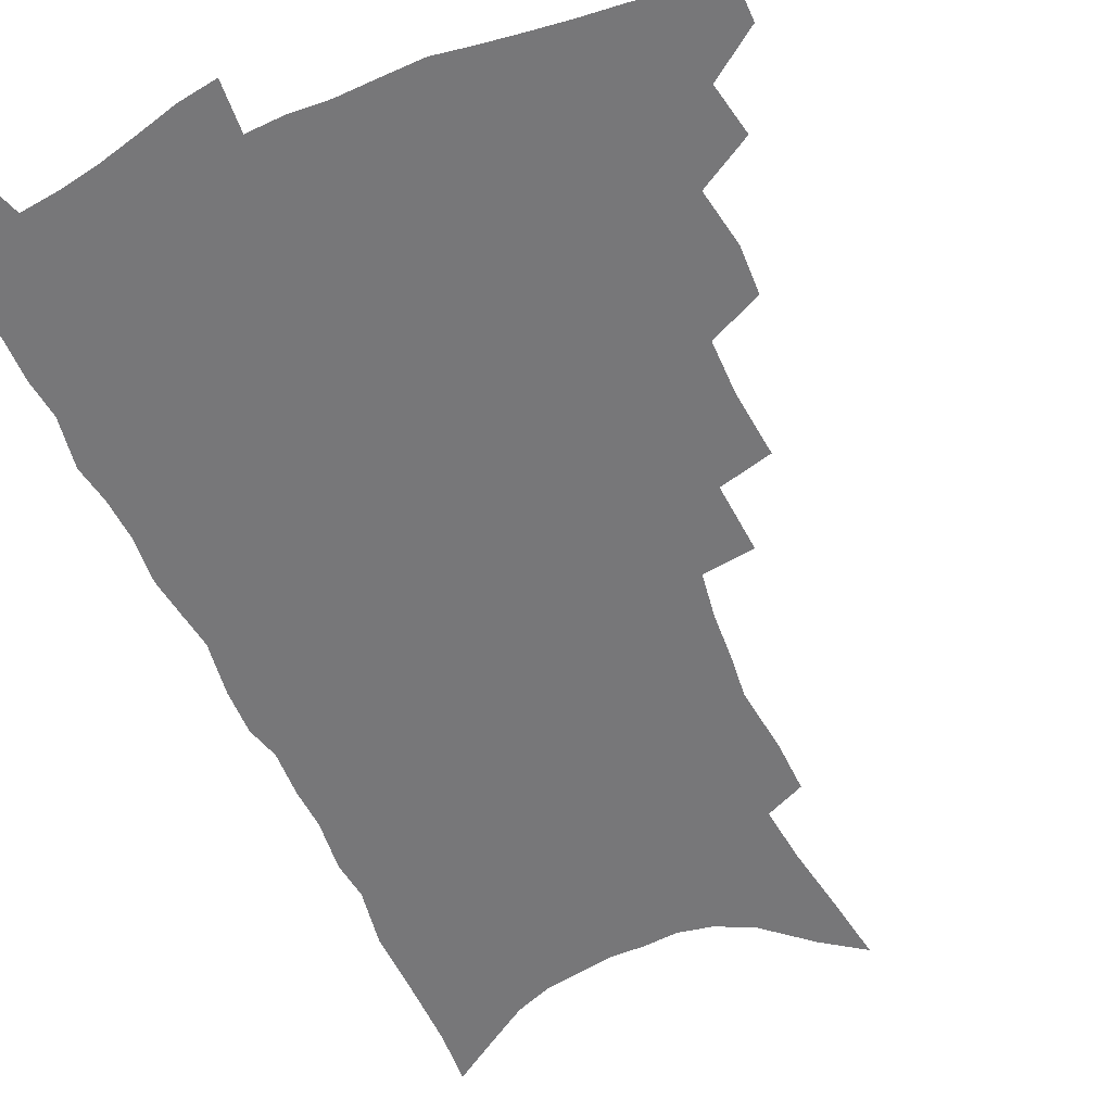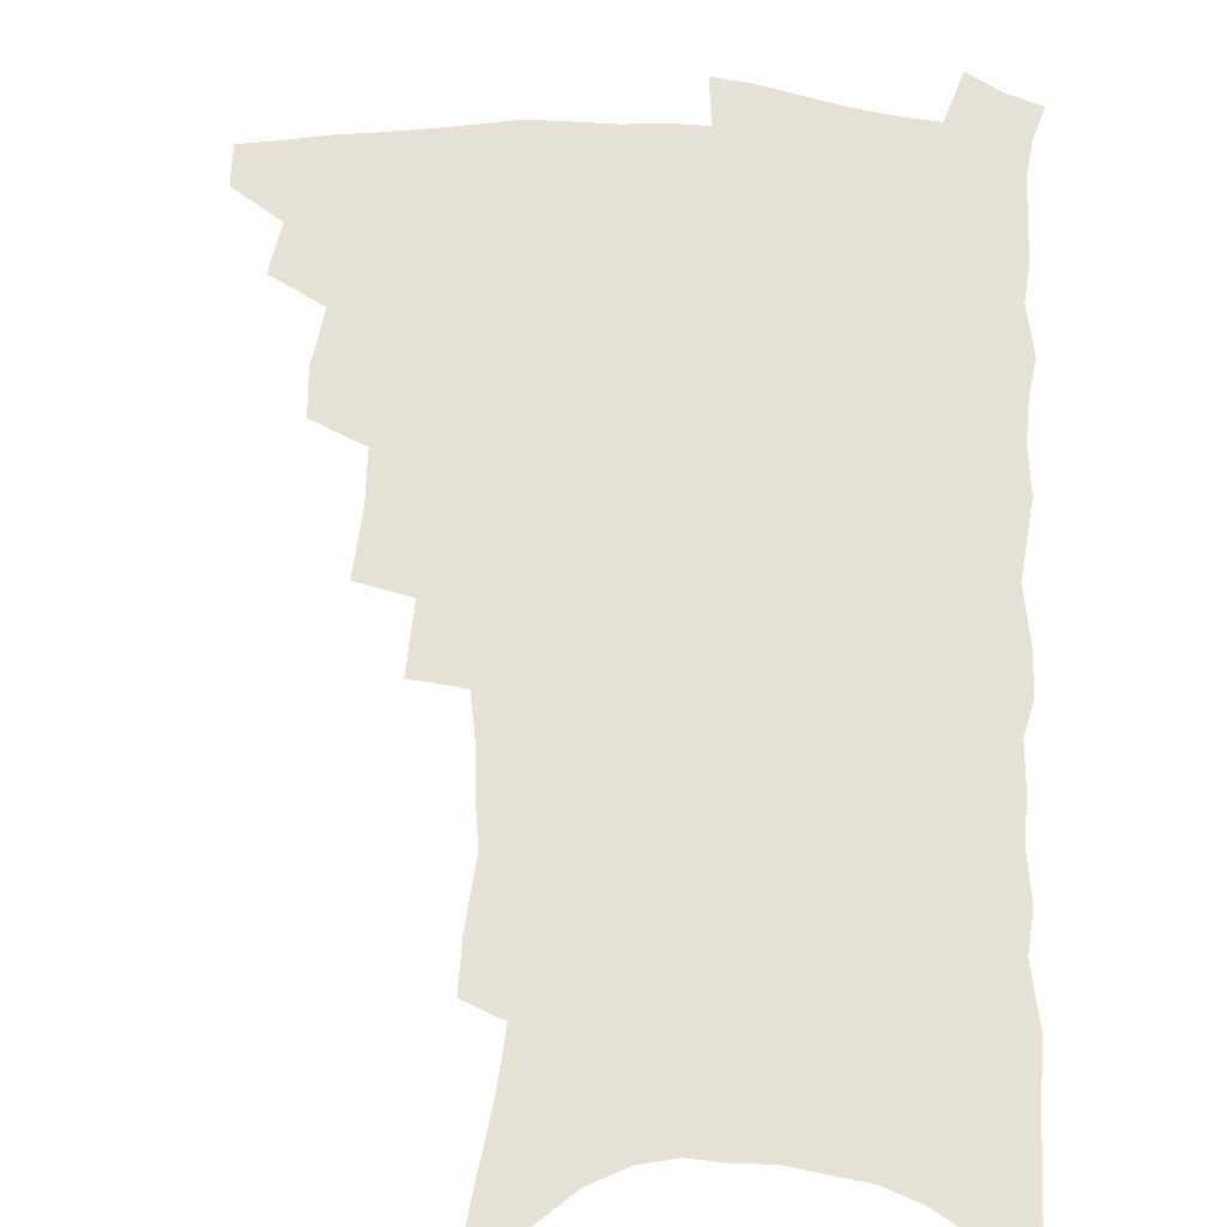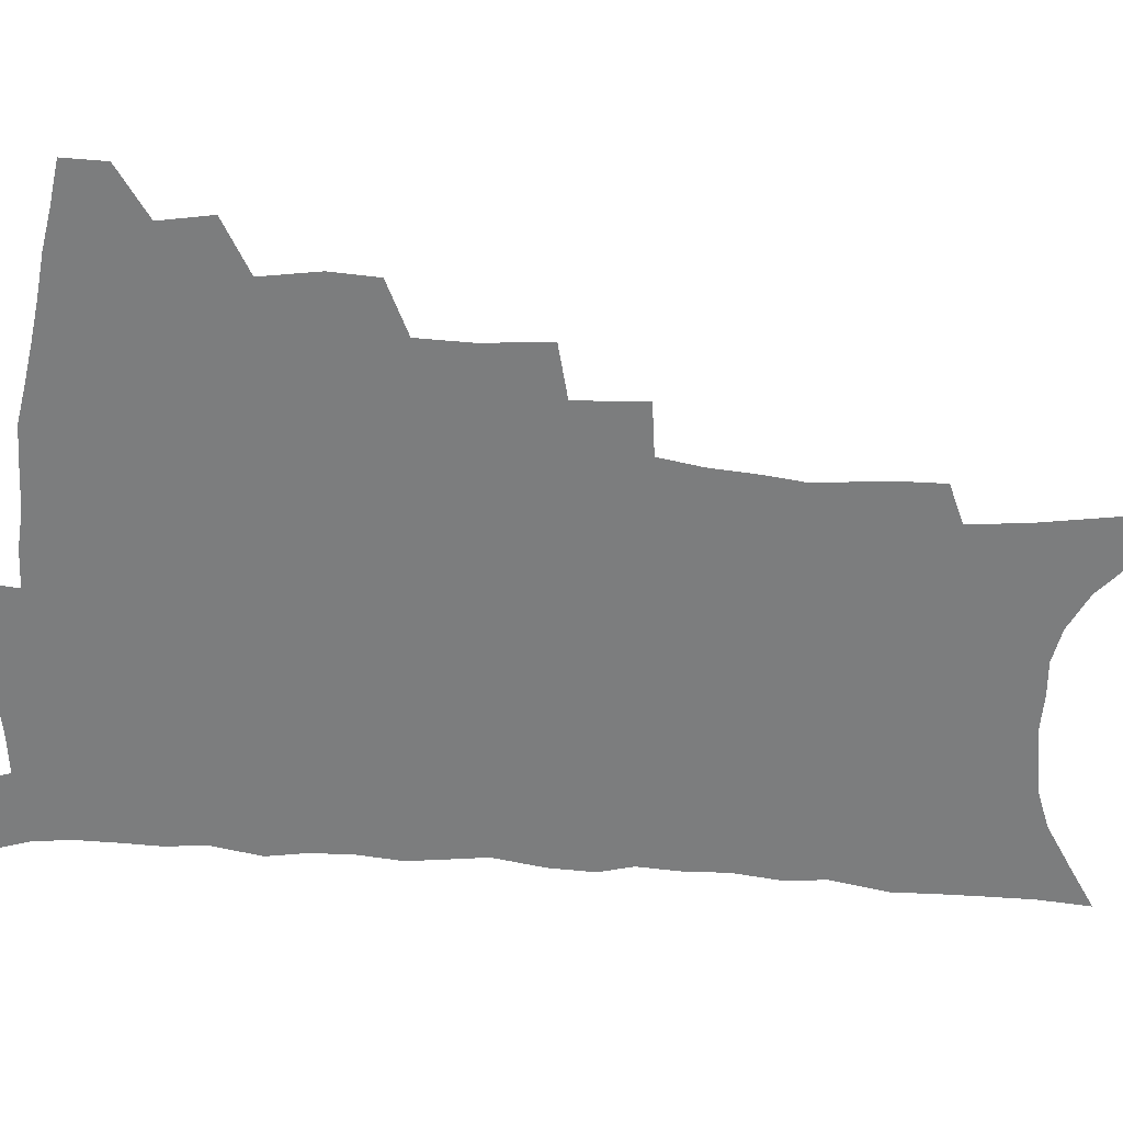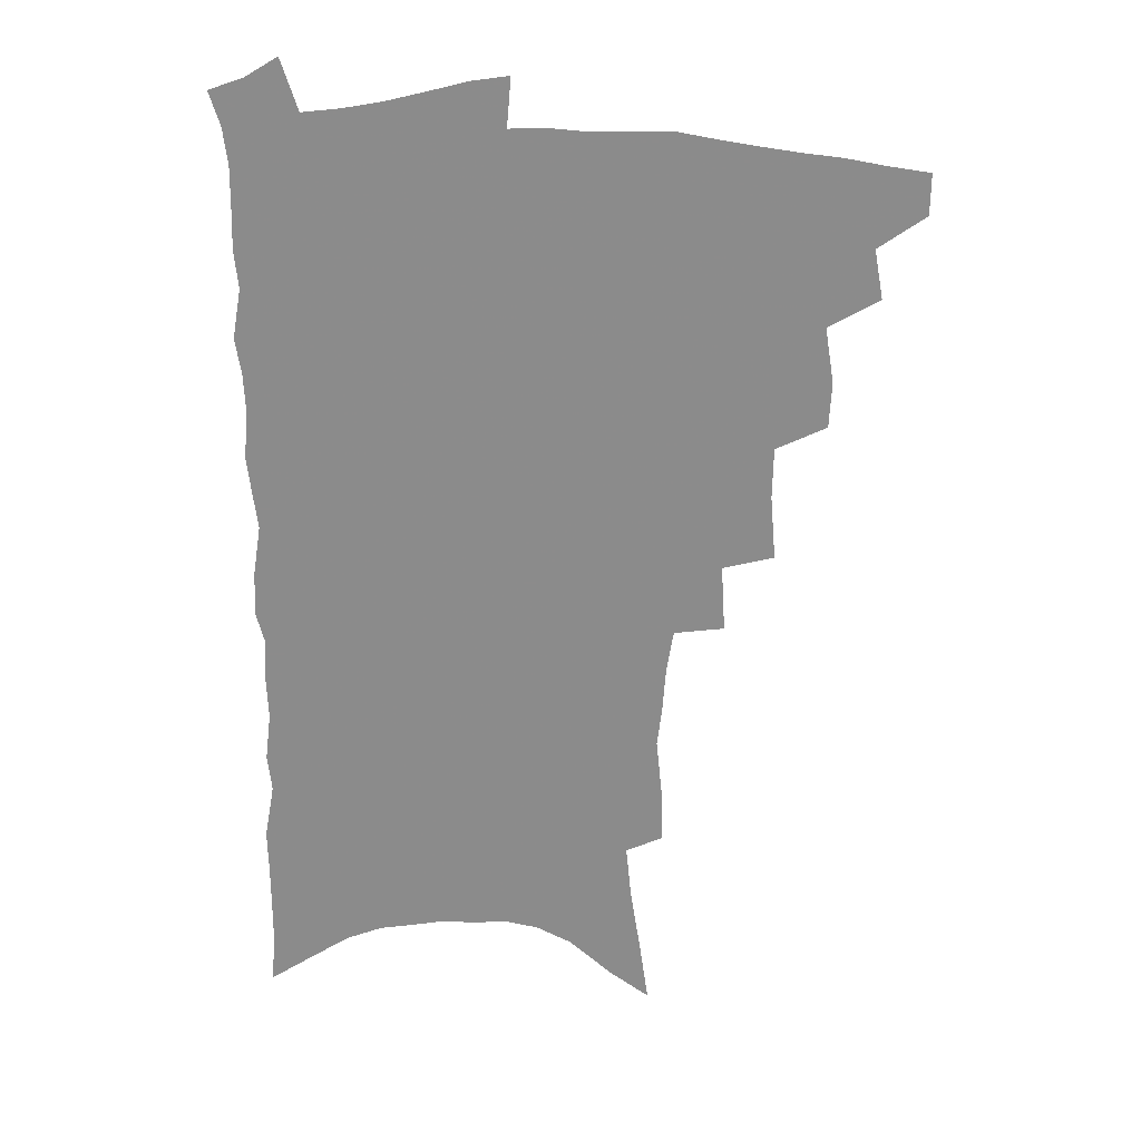
<metadata>
{"format":"obj","ext":"obj","renderer":"f3d","projection":"perspective","resolution":1024,"background":"white","views":[{"elev":-57.2,"azim":-155.5,"up":"+Z"},{"elev":64.3,"azim":2.9,"up":"+Z"},{"elev":-59.0,"azim":-94.1,"up":"+Z"},{"elev":25.8,"azim":-177.9,"up":"+Y"}]}
</metadata>
<code>
v 469.7 485.1 0
v 469.5 500.5 0
v 484.1 454.3 0
v 487.5 472.9 0
v 486.7 488 0
v 485.3 502.8 0
v 500.8 405.5 0
v 499.9 422.7 0
v 503.3 443.5 0
v 503.9 460.3 0
v 504.2 475.8 0
v 502 490.4 0
v 499.6 505.4 0
v 518.2 353 0
v 520.3 377.3 0
v 519.9 396.6 0
v 521.6 417 0
v 520.8 433 0
v 521.3 449.5 0
v 521.8 464.8 0
v 519.4 478.3 0
v 517.5 492.3 0
v 514.8 507.1 0
v 536.1 323 0
v 537.6 348.3 0
v 537 368.3 0
v 537 387.6 0
v 536.6 405 0
v 535.4 419.6 0
v 534.7 434.6 0
v 535.5 451.4 0
v 535.3 466.2 0
v 533.6 480.2 0
v 531.7 494.3 0
v 529.3 509.2 0
v 557.9 229.6 0
v 558.2 247.9 0
v 560.7 272.3 0
v 558.9 287.1 0
v 557.6 304.7 0
v 555 320.7 0
v 553.4 339.5 0
v 552.4 358 0
v 551.5 375.3 0
v 551.4 393.5 0
v 550.4 408.1 0
v 549.8 423.4 0
v 550.6 439.8 0
v 549.7 453.7 0
v 549.6 468 0
v 547.6 482.1 0
v 546 496.2 0
v 543.6 511.5 0
v 562.7 153.8 0
v 566 177.7 0
v 569.9 202.6 0
v 572 223.4 0
v 572.3 241.9 0
v 572.5 260.6 0
v 572.2 278.8 0
v 571.8 297.8 0
v 569.7 312.9 0
v 568.6 330.6 0
v 566.5 345.8 0
v 566.3 364.7 0
v 565.7 381.8 0
v 564.1 395.5 0
v 564.7 412.6 0
v 564.8 428 0
v 564.2 442 0
v 564.3 456.5 0
v 562.9 469.7 0
v 562.5 483.2 0
v 560.6 497.4 0
v 557.8 514.1 0
v 577.8 164.6 0
v 579.6 185.5 0
v 585.3 215.5 0
v 585.8 234.4 0
v 585.8 252.7 0
v 584.2 266.9 0
v 584 285.3 0
v 584 305.9 0
v 582.9 321.8 0
v 581.2 336.6 0
v 580.3 353.7 0
v 579 368.5 0
v 579.1 386.5 0
v 578.7 401.4 0
v 577.6 414.5 0
v 578.1 430.7 0
v 577.9 444.3 0
v 577.4 457.5 0
v 576.6 470.6 0
v 576.3 484 0
v 574.6 498.5 0
v 572.8 514 0
v 594.4 179.3 0
v 597.3 204.3 0
v 597.5 221.6 0
v 597.6 239.6 0
v 597.4 258.2 0
v 596.6 274.8 0
v 596.1 291.8 0
v 595 307 0
v 594.7 327.8 0
v 593.2 339.8 0
v 592.6 357.3 0
v 591.7 372.4 0
v 591.3 387.2 0
v 591.3 403.7 0
v 590.7 417.1 0
v 590.7 431.1 0
v 590.8 445.2 0
v 590.4 458.2 0
v 590.3 471.4 0
v 589.8 484.9 0
v 588.7 499.1 0
v 587.8 513.7 0
v 607.8 186 0
v 609.2 207.7 0
v 609.6 227.3 0
v 609.3 244.3 0
v 608.5 259.5 0
v 607.5 274.4 0
v 607.5 295 0
v 606.9 313 0
v 606 327.5 0
v 605.1 343.2 0
v 604.7 360.5 0
v 604.1 375.4 0
v 603.7 389.4 0
v 603.5 404.7 0
v 603.7 419.3 0
v 603.6 432.6 0
v 603.6 446 0
v 603.7 458.8 0
v 603.8 471.8 0
v 603.8 484.9 0
v 603.4 498.6 0
v 601.8 514.9 0
v 620.4 188.6 0
v 621 210.9 0
v 620.9 228.7 0
v 620.6 246 0
v 620.2 265 0
v 619.5 282.2 0
v 618.8 294.8 0
v 618.1 316.2 0
v 617.5 329.4 0
v 616.9 346.3 0
v 616.4 361 0
v 616 375.4 0
v 615.9 391.6 0
v 615.8 406 0
v 615.8 419.9 0
v 616 433.1 0
v 616.1 445.8 0
v 616.5 458.8 0
v 617.3 472.2 0
v 617.4 484.7 0
v 617.1 498.3 0
v 616 514.5 0
v 614.4 532.9 0
v 633 187.8 0
v 632.7 210.4 0
v 632.4 232.7 0
v 632.1 247.6 0
v 631.4 266.1 0
v 630.9 280.9 0
v 630.1 298.6 0
v 629.5 314.5 0
v 628.9 330.6 0
v 628.2 347.4 0
v 628.2 360.4 0
v 627.9 376.3 0
v 627.7 391.2 0
v 627.7 405.6 0
v 627.8 419.4 0
v 628.3 434.5 0
v 628.7 446.3 0
v 629.2 458.7 0
v 629.8 471.8 0
v 630.3 484.4 0
v 630.6 497.7 0
v 630.2 513.3 0
v 628.9 530.9 0
v 645.6 188 0
v 644.6 211.5 0
v 644.6 227.8 0
v 643.8 245.7 0
v 642.7 265.3 0
v 642.2 281.3 0
v 641.3 299 0
v 640.7 315.4 0
v 640.7 328.7 0
v 640 345.5 0
v 639.7 361.2 0
v 639.8 375.3 0
v 639.7 390.1 0
v 639.8 404.5 0
v 639.7 420 0
v 640.4 432.7 0
v 641 445.3 0
v 641.7 458.1 0
v 642.3 471.4 0
v 643.1 483.8 0
v 644 496.8 0
v 645.5 509.3 0
v 644 527.1 0
v 658.4 186 0
v 657.1 207.4 0
v 656 228.1 0
v 655.7 243.2 0
v 654 264 0
v 654.2 278.2 0
v 652.5 298.3 0
v 652.2 313.4 0
v 652.2 327.7 0
v 651.7 343.9 0
v 651.3 359.4 0
v 652.1 372.5 0
v 651.9 387.8 0
v 652.6 401.1 0
v 651.9 417.6 0
v 652.5 430.9 0
v 653.7 443.2 0
v 654.1 457.2 0
v 654.7 470.3 0
v 655.9 482.8 0
v 657.1 495.6 0
v 658.2 508.6 0
v 658.8 523.5 0
v 671.1 184.1 0
v 669.7 204.1 0
v 668.4 223.7 0
v 667.6 241.1 0
v 666.9 258.4 0
v 665.8 276.2 0
v 664.5 294.4 0
v 663.7 310.7 0
v 664.4 324.3 0
v 663.7 341 0
v 664.5 354.5 0
v 664.5 369.6 0
v 663.8 386 0
v 664.7 399.1 0
v 663.9 415.7 0
v 665.1 428.5 0
v 665.8 442 0
v 667.1 454.8 0
v 667.5 468.5 0
v 668.4 482 0
v 670.2 494.4 0
v 671.6 507.6 0
v 673.3 521.1 0
v 684.4 179.1 0
v 683.7 197.2 0
v 682.2 216.8 0
v 680.2 236.7 0
v 679.1 254.5 0
v 678.6 271.1 0
v 677.4 288.7 0
v 678 302.9 0
v 676.2 321.7 0
v 677.1 335.4 0
v 676.5 351.4 0
v 677.3 365.4 0
v 676.6 381.7 0
v 677.6 395.4 0
v 677.8 410.3 0
v 678.2 424.7 0
v 678.5 439.2 0
v 680.3 452 0
v 679.9 467.4 0
v 681.5 479.9 0
v 682.9 492.9 0
v 685.2 505.9 0
v 687.3 519.6 0
v 693.7 538.9 0
v 700.1 169.2 0
v 698.7 188.5 0
v 697.6 206.9 0
v 696.6 225.1 0
v 693.7 246 0
v 693.3 262.5 0
v 692 280.2 0
v 691.1 297.1 0
v 691.3 312.4 0
v 692 327.1 0
v 693 341.5 0
v 691.5 358.8 0
v 691.8 373.9 0
v 693.4 387.5 0
v 692.7 403.6 0
v 694.2 417.5 0
v 692.5 434.4 0
v 695.2 447.1 0
v 693.6 463.8 0
v 694.4 477.4 0
v 696.7 490.3 0
v 698.7 503.6 0
v 700.5 516.9 0
v 706 531.5 0
v 716.3 158.7 0
v 714.8 178.1 0
v 714.7 194.8 0
v 714.8 211.3 0
v 715.2 227.6 0
v 711.5 248.8 0
v 713.1 262.9 0
v 710.9 281.6 0
v 711.6 296.7 0
v 710.6 313.5 0
v 713.9 325.9 0
v 713.3 342.6 0
v 710.3 361.9 0
v 712.1 375.8 0
v 713.9 390.1 0
v 712.3 407.6 0
v 713 422.9 0
v 715.2 436.7 0
v 712 455.5 0
v 713.5 469.8 0
v 713.1 485.2 0
v 713 500.7 0
v 714.7 514.2 0
v 718.8 527 0
f 4 5 1
f 1 5 2
f 5 6 2
f 9 10 3
f 3 10 4
f 10 11 4
f 4 11 5
f 11 12 5
f 5 12 6
f 12 13 6
f 16 17 7
f 7 17 8
f 17 18 8
f 8 18 9
f 18 19 9
f 9 19 10
f 19 20 10
f 10 20 11
f 20 21 11
f 11 21 12
f 21 22 12
f 12 22 13
f 22 23 13
f 25 26 14
f 14 26 15
f 26 27 15
f 15 27 16
f 27 28 16
f 16 28 17
f 28 29 17
f 17 29 18
f 29 30 18
f 18 30 19
f 30 31 19
f 19 31 20
f 31 32 20
f 20 32 21
f 32 33 21
f 21 33 22
f 33 34 22
f 22 34 23
f 34 35 23
f 41 42 24
f 24 42 25
f 42 43 25
f 25 43 26
f 43 44 26
f 26 44 27
f 44 45 27
f 27 45 28
f 45 46 28
f 28 46 29
f 46 47 29
f 29 47 30
f 47 48 30
f 30 48 31
f 48 49 31
f 31 49 32
f 49 50 32
f 32 50 33
f 50 51 33
f 33 51 34
f 51 52 34
f 34 52 35
f 52 53 35
f 57 58 36
f 36 58 37
f 58 59 37
f 37 59 38
f 59 60 38
f 38 60 39
f 60 61 39
f 39 61 40
f 61 62 40
f 40 62 41
f 62 63 41
f 41 63 42
f 63 64 42
f 42 64 43
f 64 65 43
f 43 65 44
f 65 66 44
f 44 66 45
f 66 67 45
f 45 67 46
f 67 68 46
f 46 68 47
f 68 69 47
f 47 69 48
f 69 70 48
f 48 70 49
f 70 71 49
f 49 71 50
f 71 72 50
f 50 72 51
f 72 73 51
f 51 73 52
f 73 74 52
f 52 74 53
f 74 75 53
f 54 76 55
f 76 77 55
f 55 77 56
f 77 78 56
f 56 78 57
f 78 79 57
f 57 79 58
f 79 80 58
f 58 80 59
f 80 81 59
f 59 81 60
f 81 82 60
f 60 82 61
f 82 83 61
f 61 83 62
f 83 84 62
f 62 84 63
f 84 85 63
f 63 85 64
f 85 86 64
f 64 86 65
f 86 87 65
f 65 87 66
f 87 88 66
f 66 88 67
f 88 89 67
f 67 89 68
f 89 90 68
f 68 90 69
f 90 91 69
f 69 91 70
f 91 92 70
f 70 92 71
f 92 93 71
f 71 93 72
f 93 94 72
f 72 94 73
f 94 95 73
f 73 95 74
f 95 96 74
f 74 96 75
f 96 97 75
f 76 98 77
f 98 99 77
f 77 99 78
f 99 100 78
f 78 100 79
f 100 101 79
f 79 101 80
f 101 102 80
f 80 102 81
f 102 103 81
f 81 103 82
f 103 104 82
f 82 104 83
f 104 105 83
f 83 105 84
f 105 106 84
f 84 106 85
f 106 107 85
f 85 107 86
f 107 108 86
f 86 108 87
f 108 109 87
f 87 109 88
f 109 110 88
f 88 110 89
f 110 111 89
f 89 111 90
f 111 112 90
f 90 112 91
f 112 113 91
f 91 113 92
f 113 114 92
f 92 114 93
f 114 115 93
f 93 115 94
f 115 116 94
f 94 116 95
f 116 117 95
f 95 117 96
f 117 118 96
f 96 118 97
f 118 119 97
f 98 120 99
f 120 121 99
f 99 121 100
f 121 122 100
f 100 122 101
f 122 123 101
f 101 123 102
f 123 124 102
f 102 124 103
f 124 125 103
f 103 125 104
f 125 126 104
f 104 126 105
f 126 127 105
f 105 127 106
f 127 128 106
f 106 128 107
f 128 129 107
f 107 129 108
f 129 130 108
f 108 130 109
f 130 131 109
f 109 131 110
f 131 132 110
f 110 132 111
f 132 133 111
f 111 133 112
f 133 134 112
f 112 134 113
f 134 135 113
f 113 135 114
f 135 136 114
f 114 136 115
f 136 137 115
f 115 137 116
f 137 138 116
f 116 138 117
f 138 139 117
f 117 139 118
f 139 140 118
f 118 140 119
f 140 141 119
f 120 142 121
f 142 143 121
f 121 143 122
f 143 144 122
f 122 144 123
f 144 145 123
f 123 145 124
f 145 146 124
f 124 146 125
f 146 147 125
f 125 147 126
f 147 148 126
f 126 148 127
f 148 149 127
f 127 149 128
f 149 150 128
f 128 150 129
f 150 151 129
f 129 151 130
f 151 152 130
f 130 152 131
f 152 153 131
f 131 153 132
f 153 154 132
f 132 154 133
f 154 155 133
f 133 155 134
f 155 156 134
f 134 156 135
f 156 157 135
f 135 157 136
f 157 158 136
f 136 158 137
f 158 159 137
f 137 159 138
f 159 160 138
f 138 160 139
f 160 161 139
f 139 161 140
f 161 162 140
f 140 162 141
f 162 163 141
f 142 165 143
f 165 166 143
f 143 166 144
f 166 167 144
f 144 167 145
f 167 168 145
f 145 168 146
f 168 169 146
f 146 169 147
f 169 170 147
f 147 170 148
f 170 171 148
f 148 171 149
f 171 172 149
f 149 172 150
f 172 173 150
f 150 173 151
f 173 174 151
f 151 174 152
f 174 175 152
f 152 175 153
f 175 176 153
f 153 176 154
f 176 177 154
f 154 177 155
f 177 178 155
f 155 178 156
f 178 179 156
f 156 179 157
f 179 180 157
f 157 180 158
f 180 181 158
f 158 181 159
f 181 182 159
f 159 182 160
f 182 183 160
f 160 183 161
f 183 184 161
f 161 184 162
f 184 185 162
f 162 185 163
f 185 186 163
f 163 186 164
f 186 187 164
f 165 188 166
f 188 189 166
f 166 189 167
f 189 190 167
f 167 190 168
f 190 191 168
f 168 191 169
f 191 192 169
f 169 192 170
f 192 193 170
f 170 193 171
f 193 194 171
f 171 194 172
f 194 195 172
f 172 195 173
f 195 196 173
f 173 196 174
f 196 197 174
f 174 197 175
f 197 198 175
f 175 198 176
f 198 199 176
f 176 199 177
f 199 200 177
f 177 200 178
f 200 201 178
f 178 201 179
f 201 202 179
f 179 202 180
f 202 203 180
f 180 203 181
f 203 204 181
f 181 204 182
f 204 205 182
f 182 205 183
f 205 206 183
f 183 206 184
f 206 207 184
f 184 207 185
f 207 208 185
f 185 208 186
f 208 209 186
f 186 209 187
f 209 210 187
f 188 211 189
f 211 212 189
f 189 212 190
f 212 213 190
f 190 213 191
f 213 214 191
f 191 214 192
f 214 215 192
f 192 215 193
f 215 216 193
f 193 216 194
f 216 217 194
f 194 217 195
f 217 218 195
f 195 218 196
f 218 219 196
f 196 219 197
f 219 220 197
f 197 220 198
f 220 221 198
f 198 221 199
f 221 222 199
f 199 222 200
f 222 223 200
f 200 223 201
f 223 224 201
f 201 224 202
f 224 225 202
f 202 225 203
f 225 226 203
f 203 226 204
f 226 227 204
f 204 227 205
f 227 228 205
f 205 228 206
f 228 229 206
f 206 229 207
f 229 230 207
f 207 230 208
f 230 231 208
f 208 231 209
f 231 232 209
f 209 232 210
f 232 233 210
f 211 234 212
f 234 235 212
f 212 235 213
f 235 236 213
f 213 236 214
f 236 237 214
f 214 237 215
f 237 238 215
f 215 238 216
f 238 239 216
f 216 239 217
f 239 240 217
f 217 240 218
f 240 241 218
f 218 241 219
f 241 242 219
f 219 242 220
f 242 243 220
f 220 243 221
f 243 244 221
f 221 244 222
f 244 245 222
f 222 245 223
f 245 246 223
f 223 246 224
f 246 247 224
f 224 247 225
f 247 248 225
f 225 248 226
f 248 249 226
f 226 249 227
f 249 250 227
f 227 250 228
f 250 251 228
f 228 251 229
f 251 252 229
f 229 252 230
f 252 253 230
f 230 253 231
f 253 254 231
f 231 254 232
f 254 255 232
f 232 255 233
f 255 256 233
f 234 257 235
f 257 258 235
f 235 258 236
f 258 259 236
f 236 259 237
f 259 260 237
f 237 260 238
f 260 261 238
f 238 261 239
f 261 262 239
f 239 262 240
f 262 263 240
f 240 263 241
f 263 264 241
f 241 264 242
f 264 265 242
f 242 265 243
f 265 266 243
f 243 266 244
f 266 267 244
f 244 267 245
f 267 268 245
f 245 268 246
f 268 269 246
f 246 269 247
f 269 270 247
f 247 270 248
f 270 271 248
f 248 271 249
f 271 272 249
f 249 272 250
f 272 273 250
f 250 273 251
f 273 274 251
f 251 274 252
f 274 275 252
f 252 275 253
f 275 276 253
f 253 276 254
f 276 277 254
f 254 277 255
f 277 278 255
f 255 278 256
f 278 279 256
f 257 281 258
f 281 282 258
f 258 282 259
f 282 283 259
f 259 283 260
f 283 284 260
f 260 284 261
f 284 285 261
f 261 285 262
f 285 286 262
f 262 286 263
f 286 287 263
f 263 287 264
f 287 288 264
f 264 288 265
f 288 289 265
f 265 289 266
f 289 290 266
f 266 290 267
f 290 291 267
f 267 291 268
f 291 292 268
f 268 292 269
f 292 293 269
f 269 293 270
f 293 294 270
f 270 294 271
f 294 295 271
f 271 295 272
f 295 296 272
f 272 296 273
f 296 297 273
f 273 297 274
f 297 298 274
f 274 298 275
f 298 299 275
f 275 299 276
f 299 300 276
f 276 300 277
f 300 301 277
f 277 301 278
f 301 302 278
f 278 302 279
f 302 303 279
f 279 303 280
f 303 304 280
f 281 305 282
f 305 306 282
f 282 306 283
f 306 307 283
f 283 307 284
f 307 308 284
f 284 308 285
f 308 309 285
f 285 309 286
f 309 310 286
f 286 310 287
f 310 311 287
f 287 311 288
f 311 312 288
f 288 312 289
f 312 313 289
f 289 313 290
f 313 314 290
f 290 314 291
f 314 315 291
f 291 315 292
f 315 316 292
f 292 316 293
f 316 317 293
f 293 317 294
f 317 318 294
f 294 318 295
f 318 319 295
f 295 319 296
f 319 320 296
f 296 320 297
f 320 321 297
f 297 321 298
f 321 322 298
f 298 322 299
f 322 323 299
f 299 323 300
f 323 324 300
f 300 324 301
f 324 325 301
f 301 325 302
f 325 326 302
f 302 326 303
f 326 327 303
f 303 327 304
f 327 328 304

</code>
